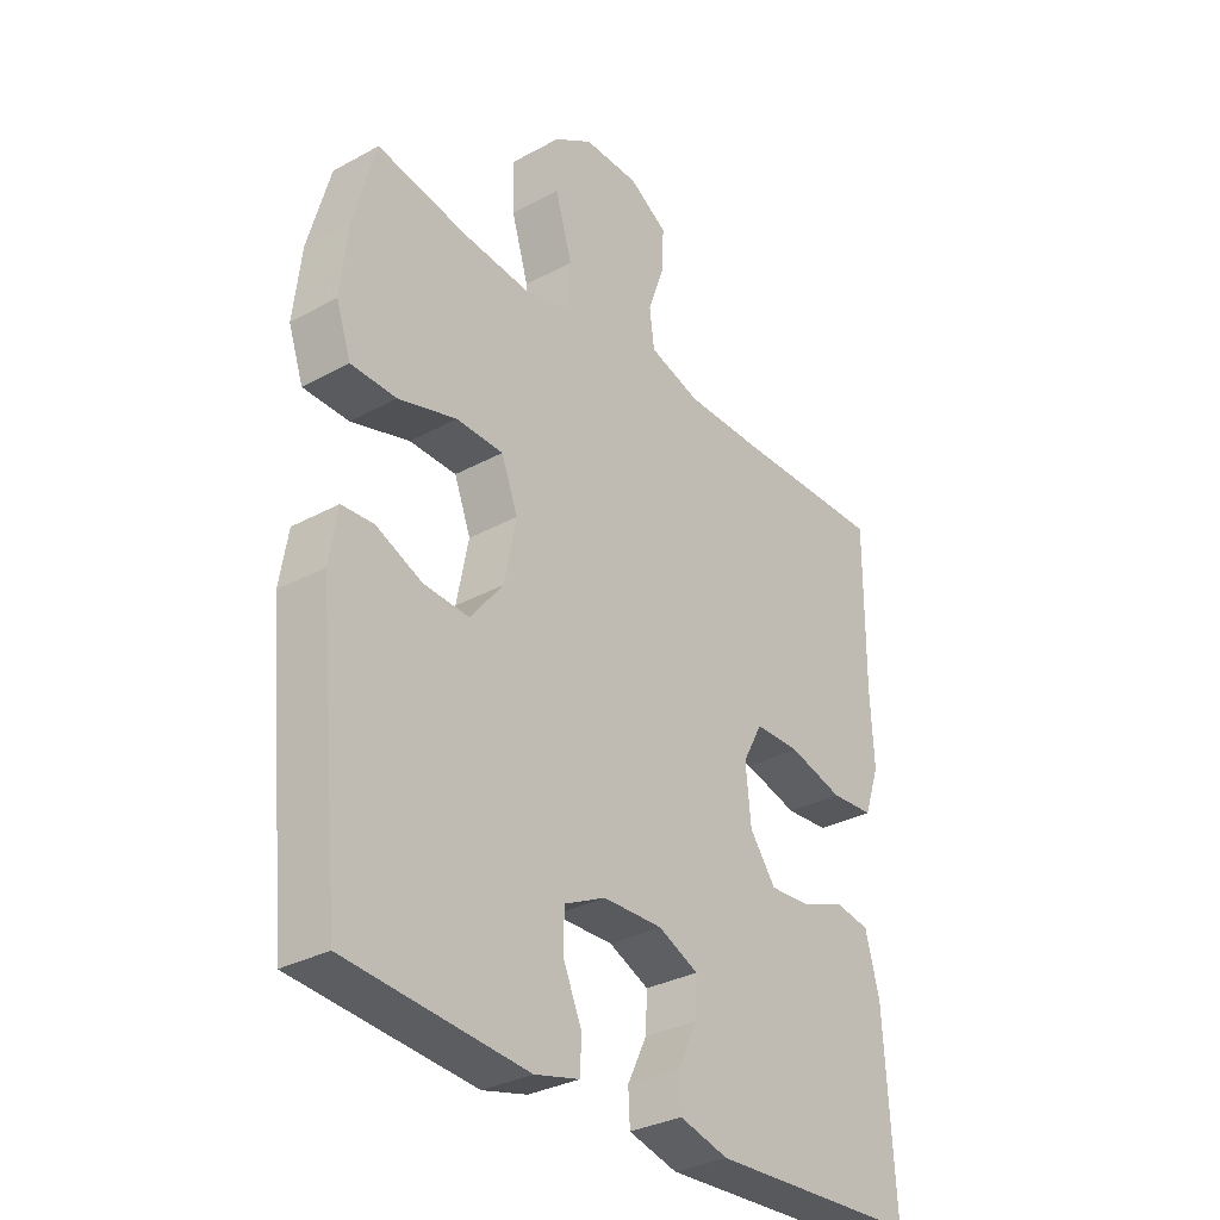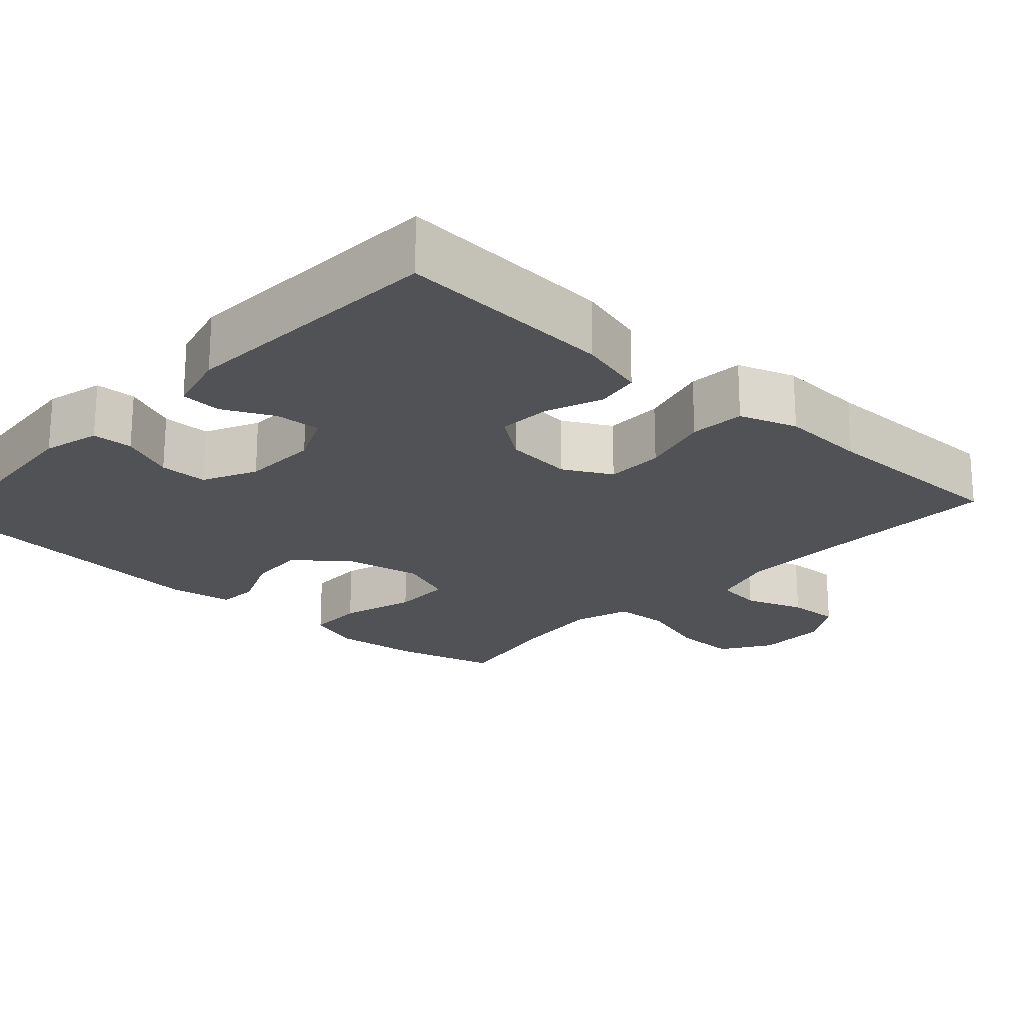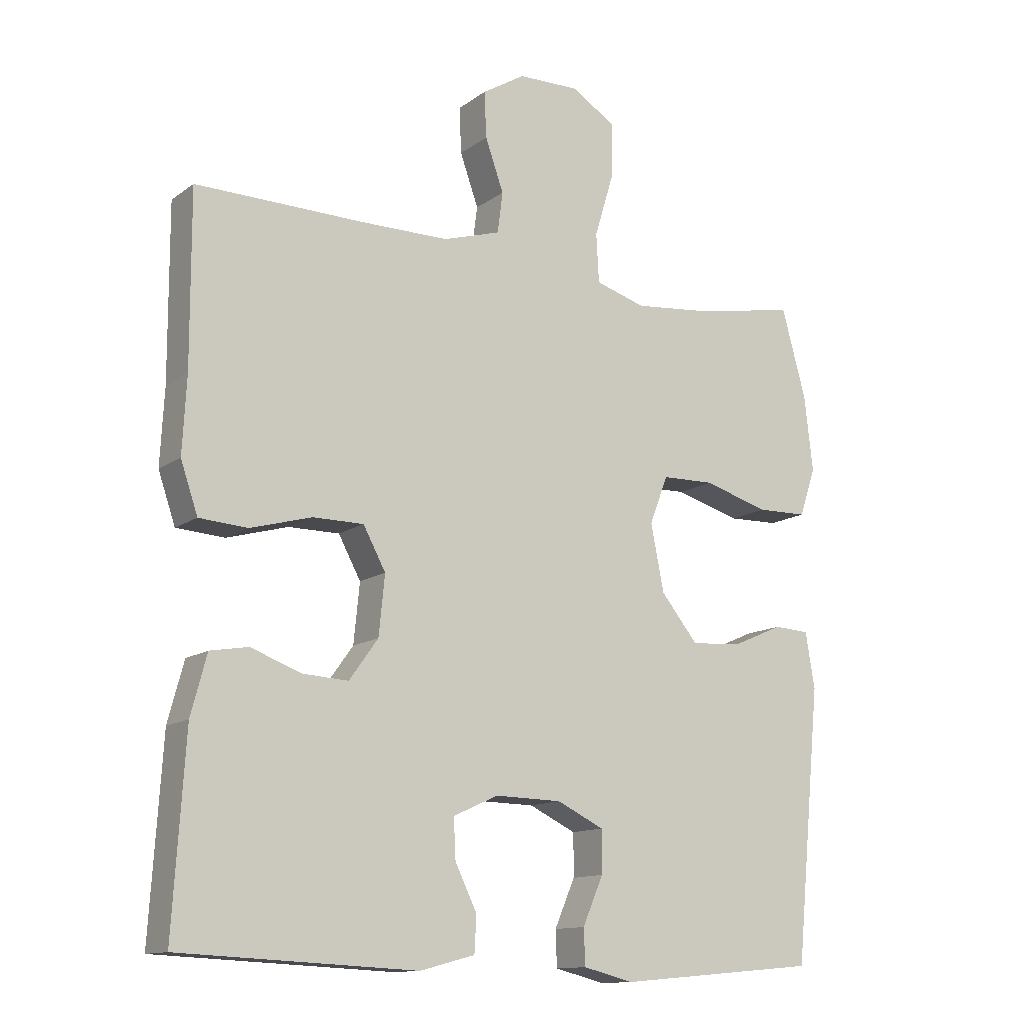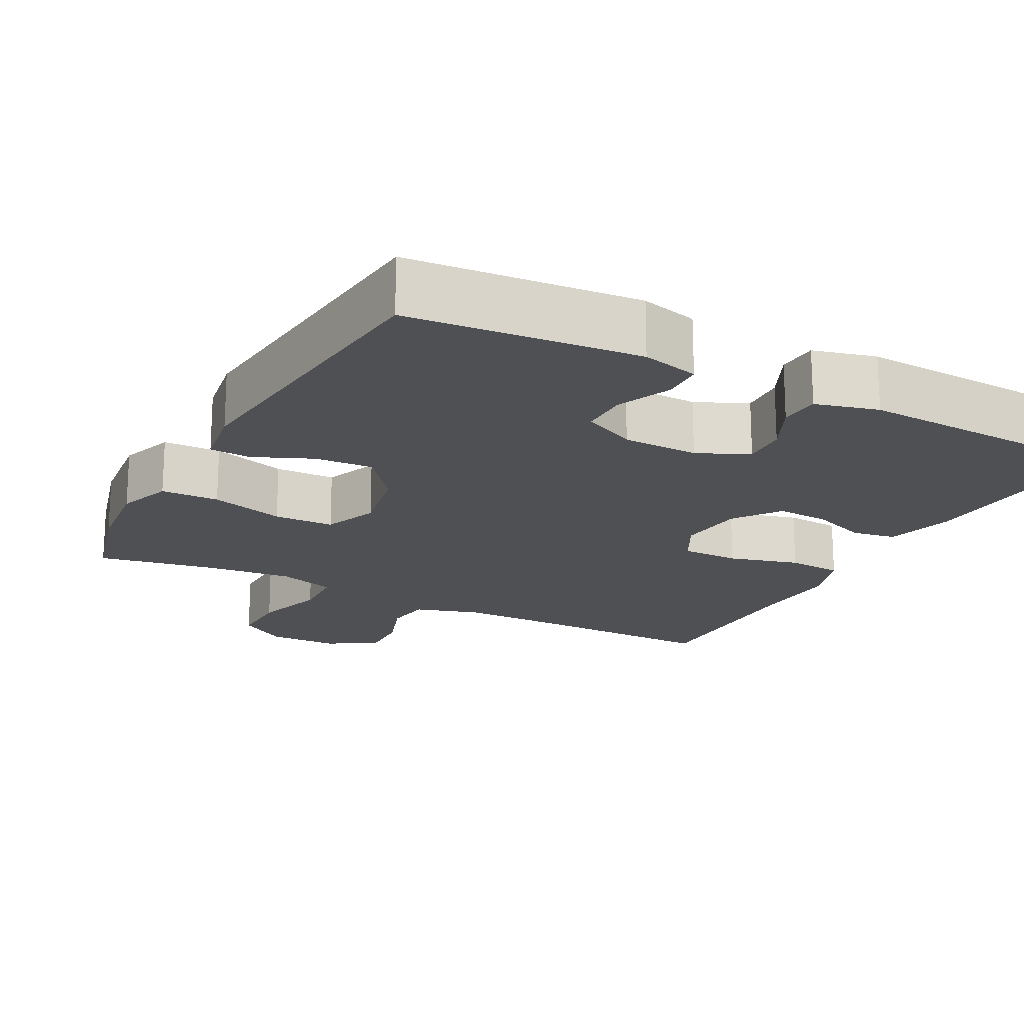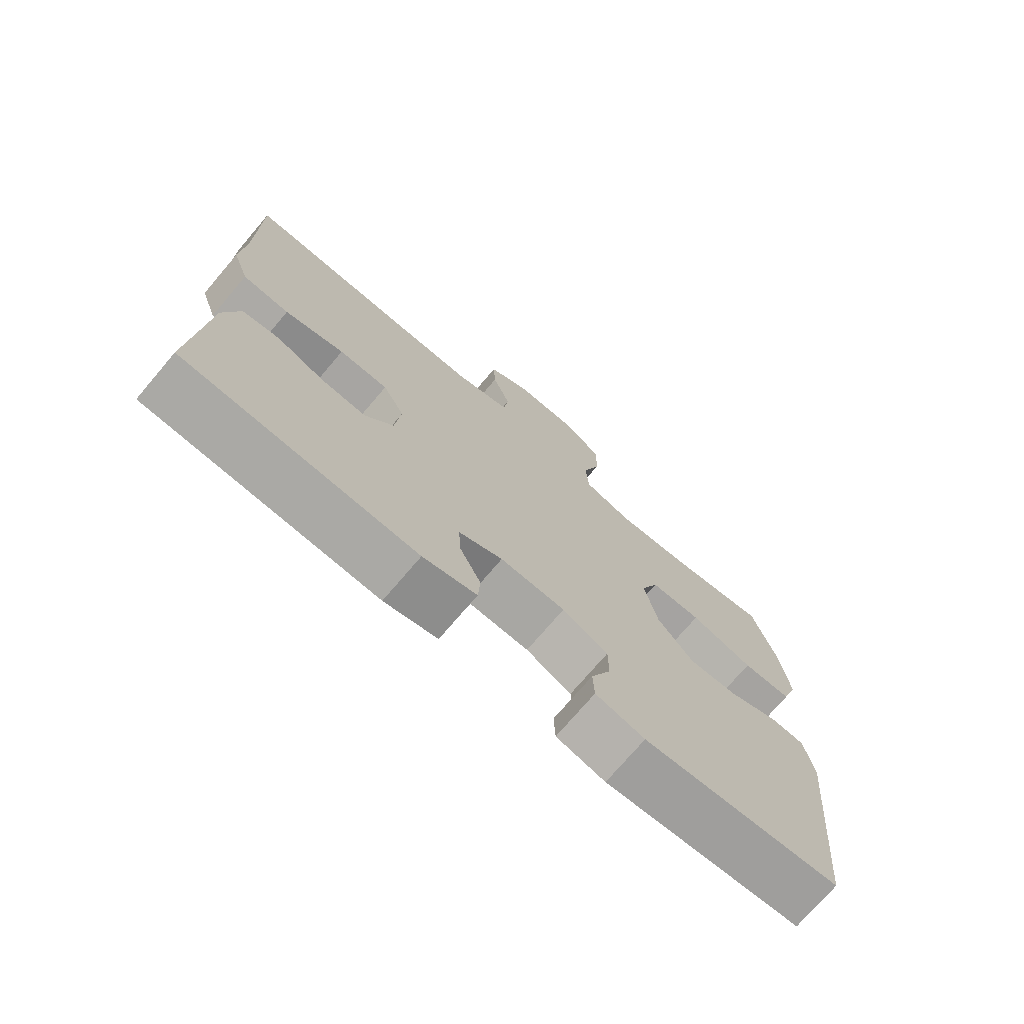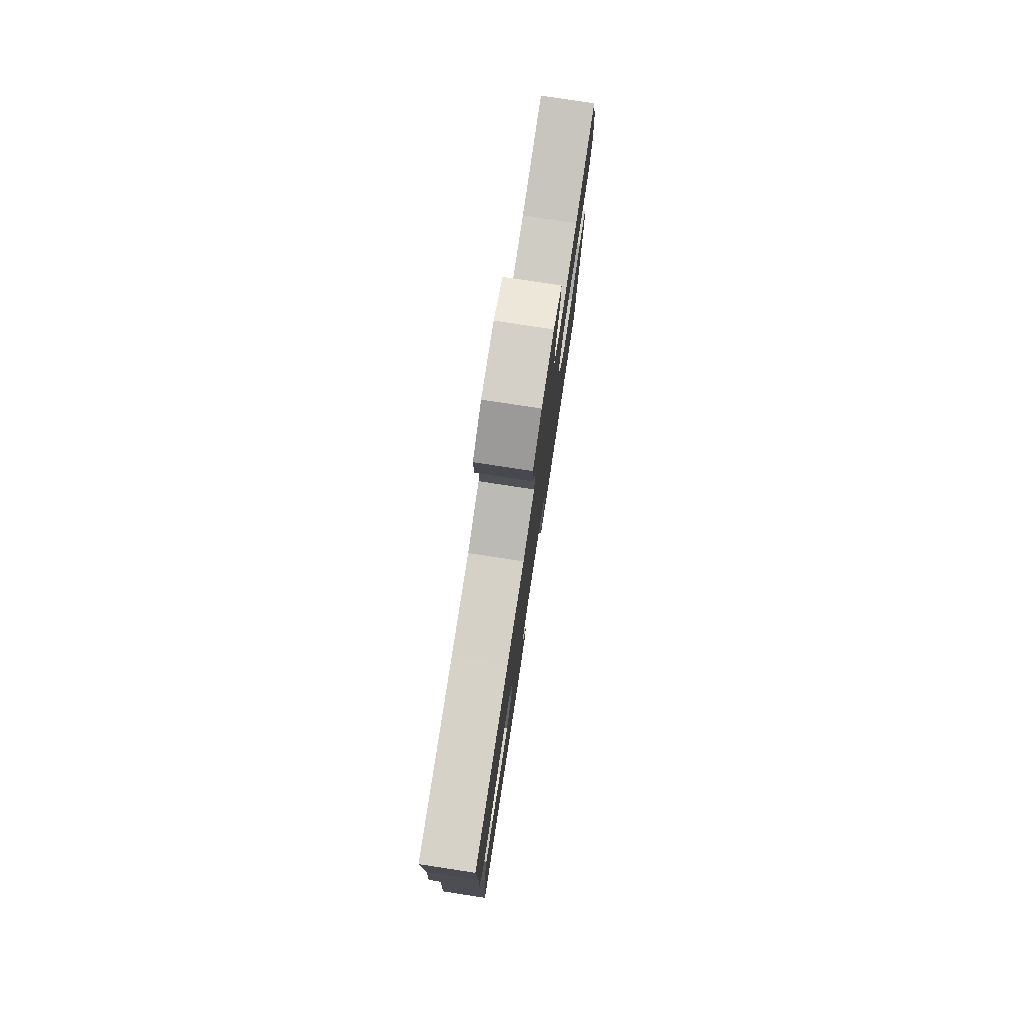
<metadata>
{"format":"obj","ext":"obj","renderer":"f3d","projection":"perspective","resolution":1024,"background":"white","views":[{"elev":-31.7,"azim":127.6,"up":"+Z"},{"elev":-21.2,"azim":-132.7,"up":"+Y"},{"elev":-13.0,"azim":-32.5,"up":"+Z"},{"elev":-18.7,"azim":152.0,"up":"+Y"},{"elev":-73.9,"azim":-40.4,"up":"+Z"},{"elev":78.7,"azim":-81.3,"up":"+Z"}]}
</metadata>
<code>
v -0.5 0.07 0.5
v -0.242 0.07 0.497
v -0.111 0.07 0.498
v -0.024 0.07 0.525
v -0.016 0.07 0.587
v -0.044 0.07 0.666
v -0.047 0.07 0.736
v 0.018 0.07 0.776
v 0.112 0.07 0.778
v 0.178 0.07 0.736
v 0.177 0.07 0.652
v 0.148 0.07 0.556
v 0.152 0.07 0.482
v 0.228 0.07 0.459
v 0.345 0.07 0.471
v 0.5 0.07 0.5
v 0.537 0.07 0.365
v 0.55 0.07 0.25
v 0.525 0.07 0.177
v 0.448 0.07 0.175
v 0.349 0.07 0.204
v 0.269 0.07 0.202
v 0.241 0.07 0.129
v 0.261 0.07 0.028
v 0.317 0.07 -0.041
v 0.394 0.07 -0.036
v 0.472 0.07 -0.002
v 0.526 0.07 -0.005
v 0.54 0.07 -0.09
v 0.5 0.07 -0.5
v 0.195 0.07 -0.527
v 0.119 0.07 -0.508
v 0.117 0.07 -0.454
v 0.148 0.07 -0.382
v 0.148 0.07 -0.318
v 0.077 0.07 -0.284
v -0.024 0.07 -0.282
v -0.092 0.07 -0.313
v -0.089 0.07 -0.373
v -0.056 0.07 -0.441
v -0.059 0.07 -0.495
v -0.142 0.07 -0.517
v -0.5 0.07 -0.5
v -0.482 0.07 -0.212
v -0.458 0.07 -0.122
v -0.4 0.07 -0.112
v -0.325 0.07 -0.14
v -0.255 0.07 -0.144
v -0.211 0.07 -0.083
v -0.202 0.07 0.007
v -0.236 0.07 0.07
v -0.313 0.07 0.07
v -0.406 0.07 0.044
v -0.479 0.07 0.049
v -0.505 0.07 0.125
v -0.499 0.07 0.24
v -0.5 0 0.5
v -0.242 0 0.497
v -0.111 0 0.498
v -0.024 0 0.525
v -0.016 0 0.587
v -0.044 0 0.666
v -0.047 0 0.736
v 0.018 0 0.776
v 0.112 0 0.778
v 0.178 0 0.736
v 0.177 0 0.652
v 0.148 0 0.556
v 0.152 0 0.482
v 0.228 0 0.459
v 0.345 0 0.471
v 0.5 0 0.5
v 0.537 0 0.365
v 0.55 0 0.25
v 0.525 0 0.177
v 0.448 0 0.175
v 0.349 0 0.204
v 0.269 0 0.202
v 0.241 0 0.129
v 0.261 0 0.028
v 0.317 0 -0.041
v 0.394 0 -0.036
v 0.472 0 -0.002
v 0.526 0 -0.005
v 0.54 0 -0.09
v 0.5 0 -0.5
v 0.195 0 -0.527
v 0.119 0 -0.508
v 0.117 0 -0.454
v 0.148 0 -0.382
v 0.148 0 -0.318
v 0.077 0 -0.284
v -0.024 0 -0.282
v -0.092 0 -0.313
v -0.089 0 -0.373
v -0.056 0 -0.441
v -0.059 0 -0.495
v -0.142 0 -0.517
v -0.5 0 -0.5
v -0.482 0 -0.212
v -0.458 0 -0.122
v -0.4 0 -0.112
v -0.325 0 -0.14
v -0.255 0 -0.144
v -0.211 0 -0.083
v -0.202 0 0.007
v -0.236 0 0.07
v -0.313 0 0.07
v -0.406 0 0.044
v -0.479 0 0.049
v -0.505 0 0.125
v -0.499 0 0.24
f 53 54 55 56
f 52 53 56 1
f 51 52 1 2
f 50 51 2 3
f 49 50 3 4
f 44 45 46 47
f 44 47 48
f 43 44 48
f 42 43 48 49
f 39 40 41 42
f 38 39 42 49
f 31 32 33 34
f 31 34 35
f 30 31 35
f 29 30 35
f 26 27 28 29
f 25 26 29 35
f 24 25 35 36
f 18 19 20 21
f 18 21 22
f 15 16 17 18
f 14 15 18 22
f 13 14 22 23
f 9 10 11 12
f 9 12 13
f 8 9 13
f 5 6 7 8
f 4 5 8 13
f 37 38 49 4
f 23 24 36 37
f 4 13 23 37
f 112 111 110 109
f 57 112 109 108
f 58 57 108 107
f 59 58 107 106
f 60 59 106 105
f 103 102 101 100
f 104 103 100
f 104 100 99
f 105 104 99 98
f 98 97 96 95
f 105 98 95 94
f 90 89 88 87
f 91 90 87
f 91 87 86
f 91 86 85
f 85 84 83 82
f 91 85 82 81
f 92 91 81 80
f 77 76 75 74
f 78 77 74
f 74 73 72 71
f 78 74 71 70
f 79 78 70 69
f 68 67 66 65
f 69 68 65
f 69 65 64
f 64 63 62 61
f 69 64 61 60
f 60 105 94 93
f 93 92 80 79
f 93 79 69 60
f 1 57 58 2
f 2 58 59 3
f 3 59 60 4
f 4 60 61 5
f 5 61 62 6
f 6 62 63 7
f 7 63 64 8
f 8 64 65 9
f 9 65 66 10
f 10 66 67 11
f 11 67 68 12
f 12 68 69 13
f 13 69 70 14
f 14 70 71 15
f 15 71 72 16
f 16 72 73 17
f 17 73 74 18
f 18 74 75 19
f 19 75 76 20
f 20 76 77 21
f 21 77 78 22
f 22 78 79 23
f 23 79 80 24
f 24 80 81 25
f 25 81 82 26
f 26 82 83 27
f 27 83 84 28
f 28 84 85 29
f 29 85 86 30
f 30 86 87 31
f 31 87 88 32
f 32 88 89 33
f 33 89 90 34
f 34 90 91 35
f 35 91 92 36
f 36 92 93 37
f 37 93 94 38
f 38 94 95 39
f 39 95 96 40
f 40 96 97 41
f 41 97 98 42
f 42 98 99 43
f 43 99 100 44
f 44 100 101 45
f 45 101 102 46
f 46 102 103 47
f 47 103 104 48
f 48 104 105 49
f 49 105 106 50
f 50 106 107 51
f 51 107 108 52
f 52 108 109 53
f 53 109 110 54
f 54 110 111 55
f 55 111 112 56
f 56 112 57 1

</code>
